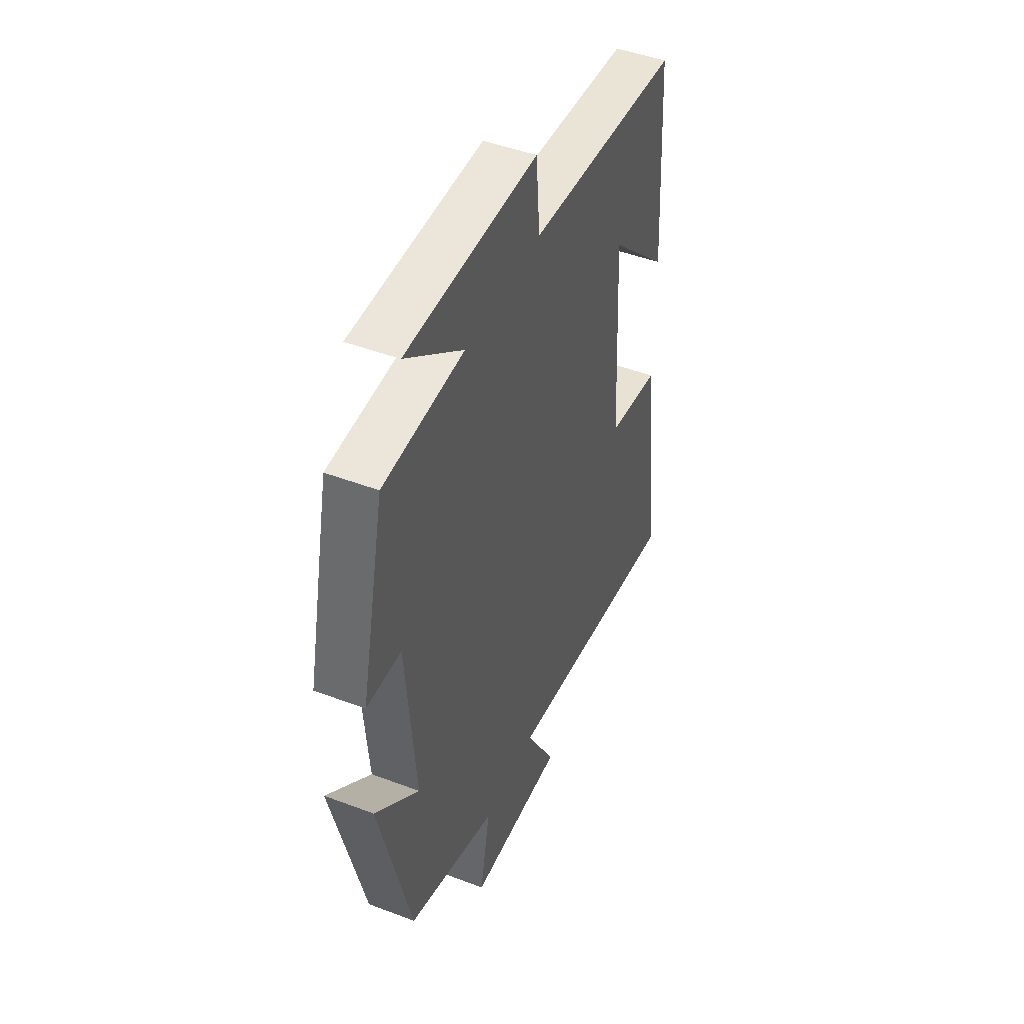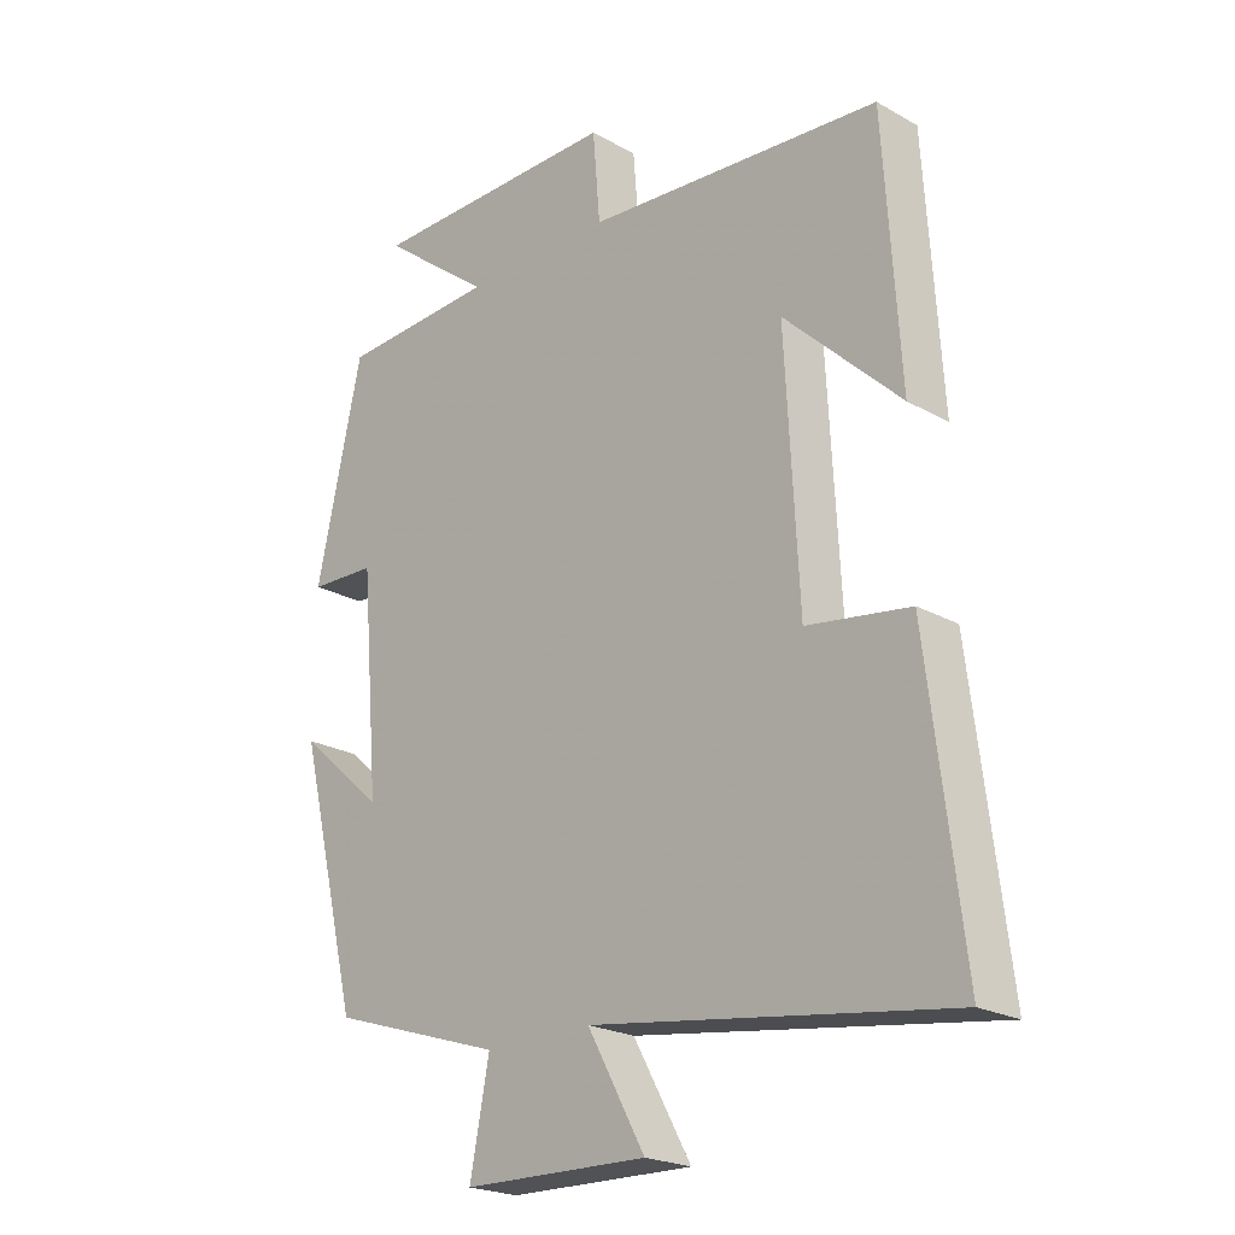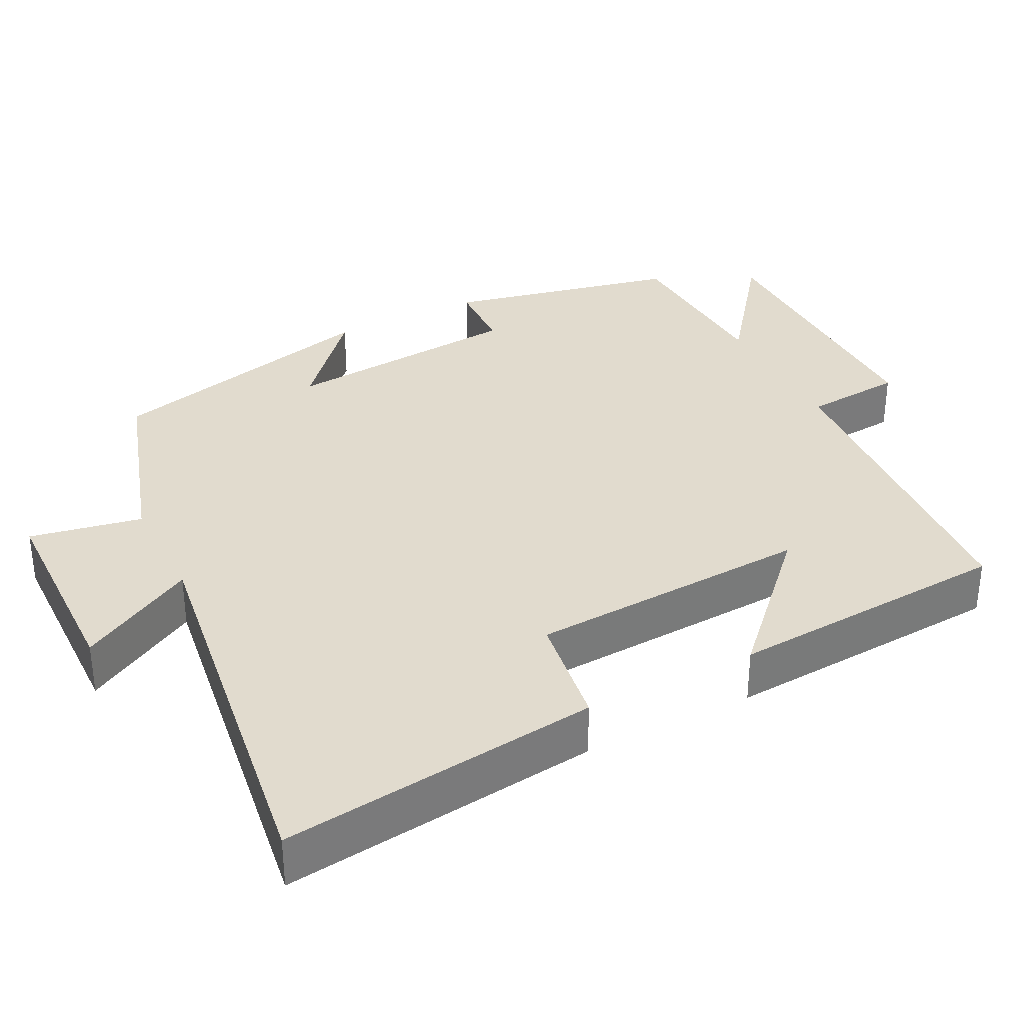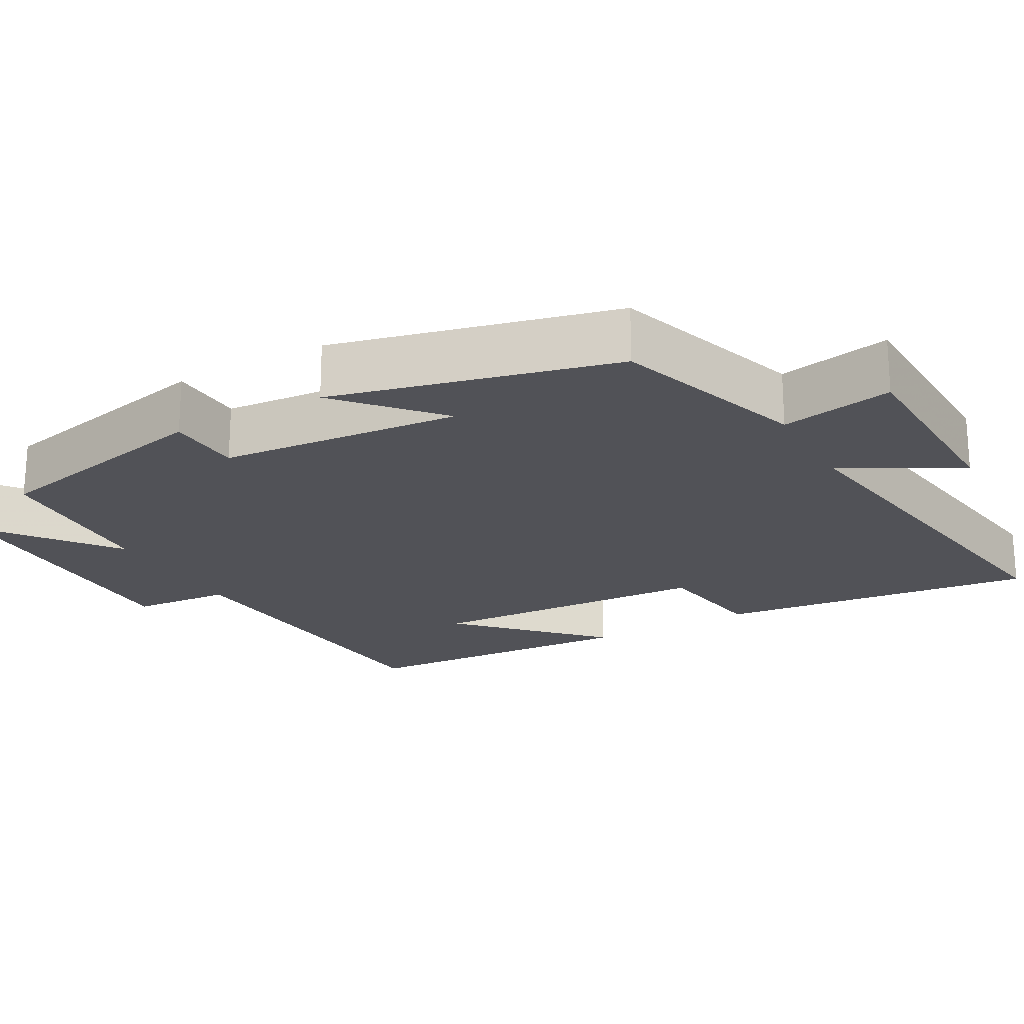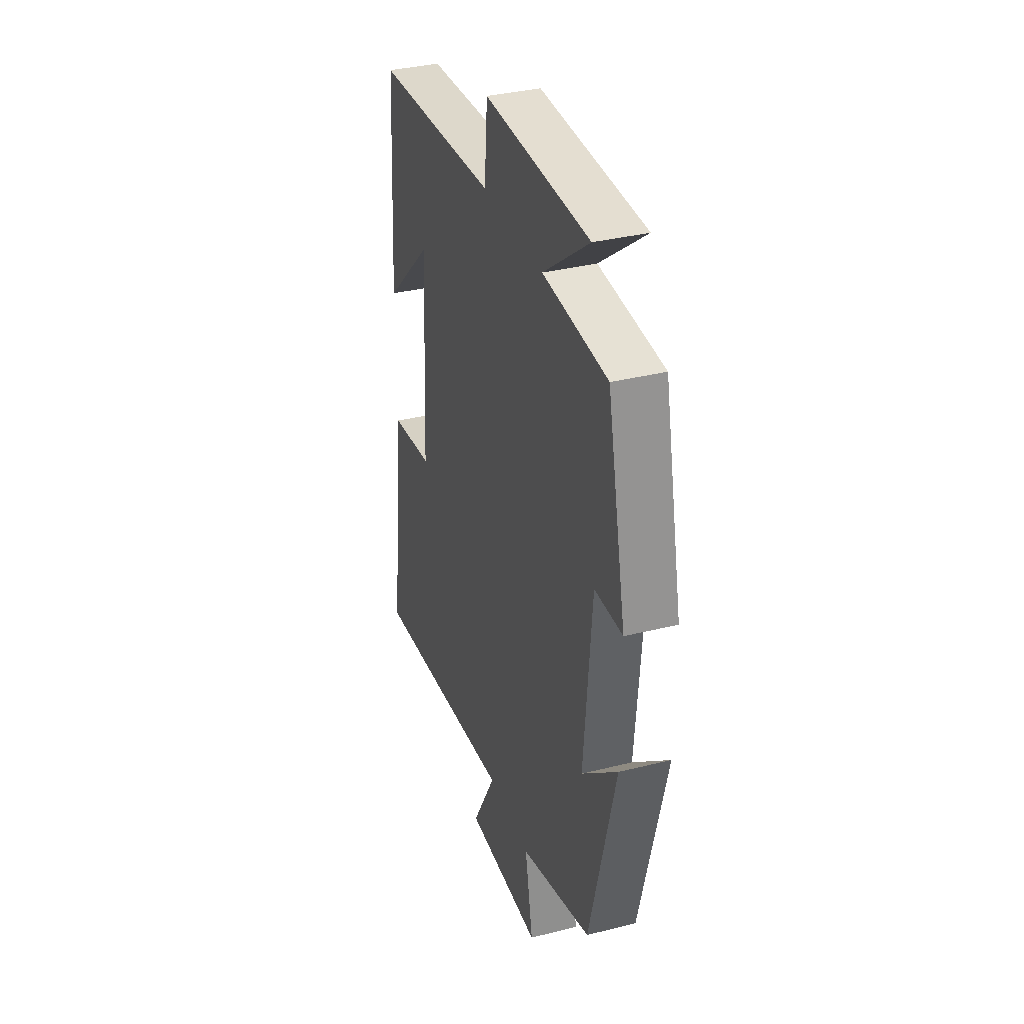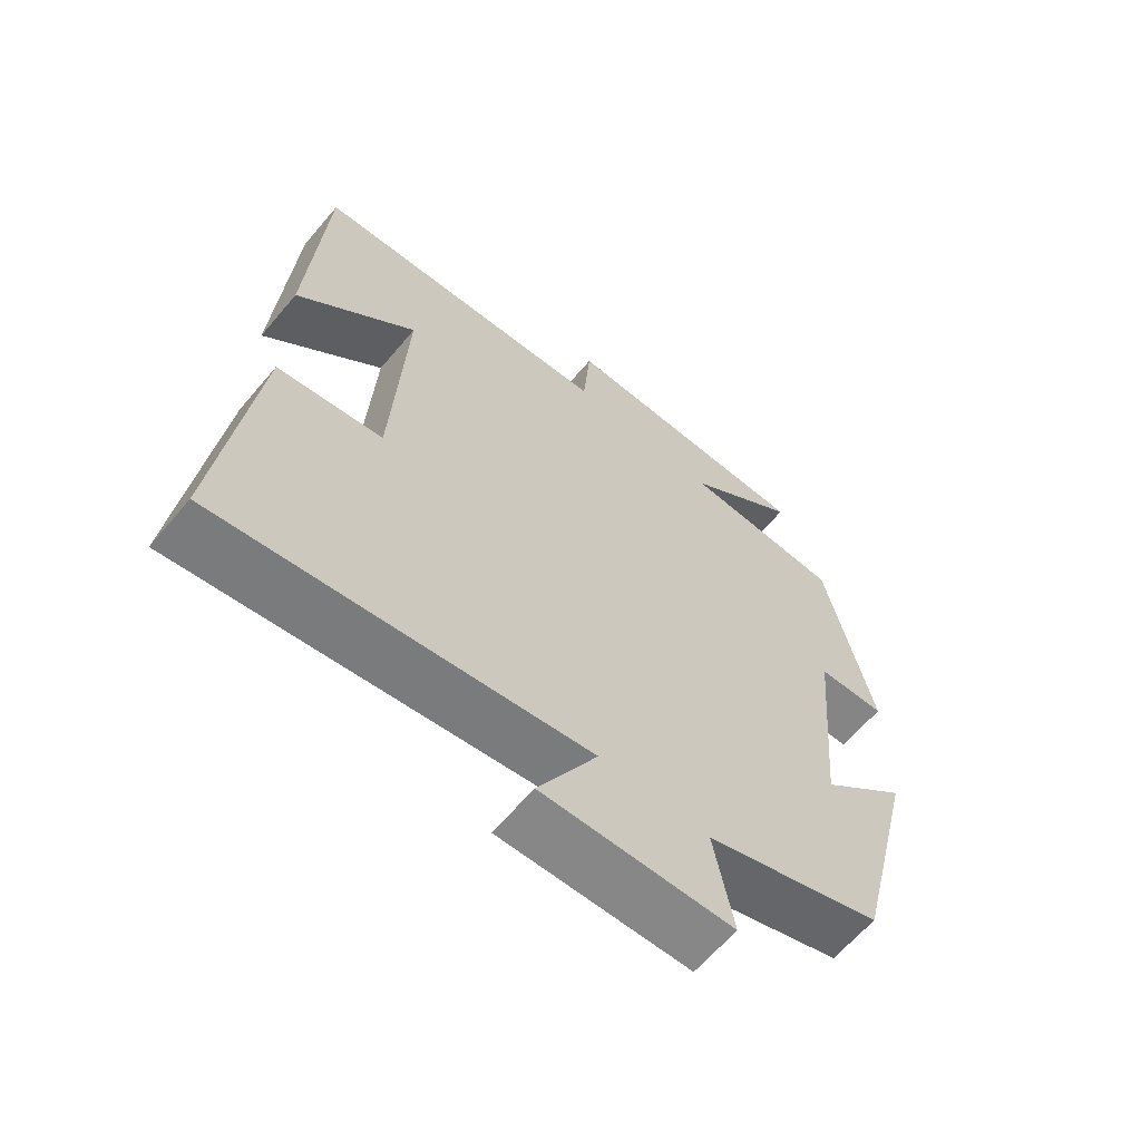
<metadata>
{"format":"obj","ext":"obj","renderer":"f3d","projection":"perspective","resolution":1024,"background":"white","views":[{"elev":46.9,"azim":113.2,"up":"+Z"},{"elev":-22.2,"azim":-134.2,"up":"+Z"},{"elev":33.9,"azim":-117.1,"up":"+Y"},{"elev":-21.4,"azim":119.3,"up":"+Y"},{"elev":35.7,"azim":71.8,"up":"+Z"},{"elev":-63.2,"azim":-40.1,"up":"+Z"}]}
</metadata>
<code>
v 0.431 0.07 0.487
v 0.5 0.07 0.175
v 0.399 0.07 0.171
v 0.371 0.07 -0.153
v 0.5 0.07 -0.039
v 0.407 0.07 -0.416
v 0.146 0.07 -0.5
v 0.175 0.07 -0.651
v -0.103 0.07 -0.657
v -0.016 0.07 -0.5
v -0.552 0.07 -0.577
v -0.5 0.07 -0.148
v -0.345 0.07 -0.125
v -0.325 0.07 0.255
v -0.5 0.07 0.086
v -0.476 0.07 0.467
v -0.03 0.07 0.5
v -0.019 0.07 0.633
v 0.363 0.07 0.629
v 0.196 0.07 0.5
v 0.431 0 0.487
v 0.5 0 0.175
v 0.399 0 0.171
v 0.371 0 -0.153
v 0.5 0 -0.039
v 0.407 0 -0.416
v 0.146 0 -0.5
v 0.175 0 -0.651
v -0.103 0 -0.657
v -0.016 0 -0.5
v -0.552 0 -0.577
v -0.5 0 -0.148
v -0.345 0 -0.125
v -0.325 0 0.255
v -0.5 0 0.086
v -0.476 0 0.467
v -0.03 0 0.5
v -0.019 0 0.633
v 0.363 0 0.629
v 0.196 0 0.5
f 17 18 19 20
f 14 15 16
f 14 16 17 20
f 10 11 12 13
f 10 13 14 20
f 7 8 9 10
f 4 5 6 7
f 3 4 7 10
f 20 1 2 3
f 3 10 20
f 40 39 38 37
f 36 35 34
f 40 37 36 34
f 33 32 31 30
f 40 34 33 30
f 30 29 28 27
f 27 26 25 24
f 30 27 24 23
f 23 22 21 40
f 40 30 23
f 1 21 22 2
f 2 22 23 3
f 3 23 24 4
f 4 24 25 5
f 5 25 26 6
f 6 26 27 7
f 7 27 28 8
f 8 28 29 9
f 9 29 30 10
f 10 30 31 11
f 11 31 32 12
f 12 32 33 13
f 13 33 34 14
f 14 34 35 15
f 15 35 36 16
f 16 36 37 17
f 17 37 38 18
f 18 38 39 19
f 19 39 40 20
f 20 40 21 1

</code>
